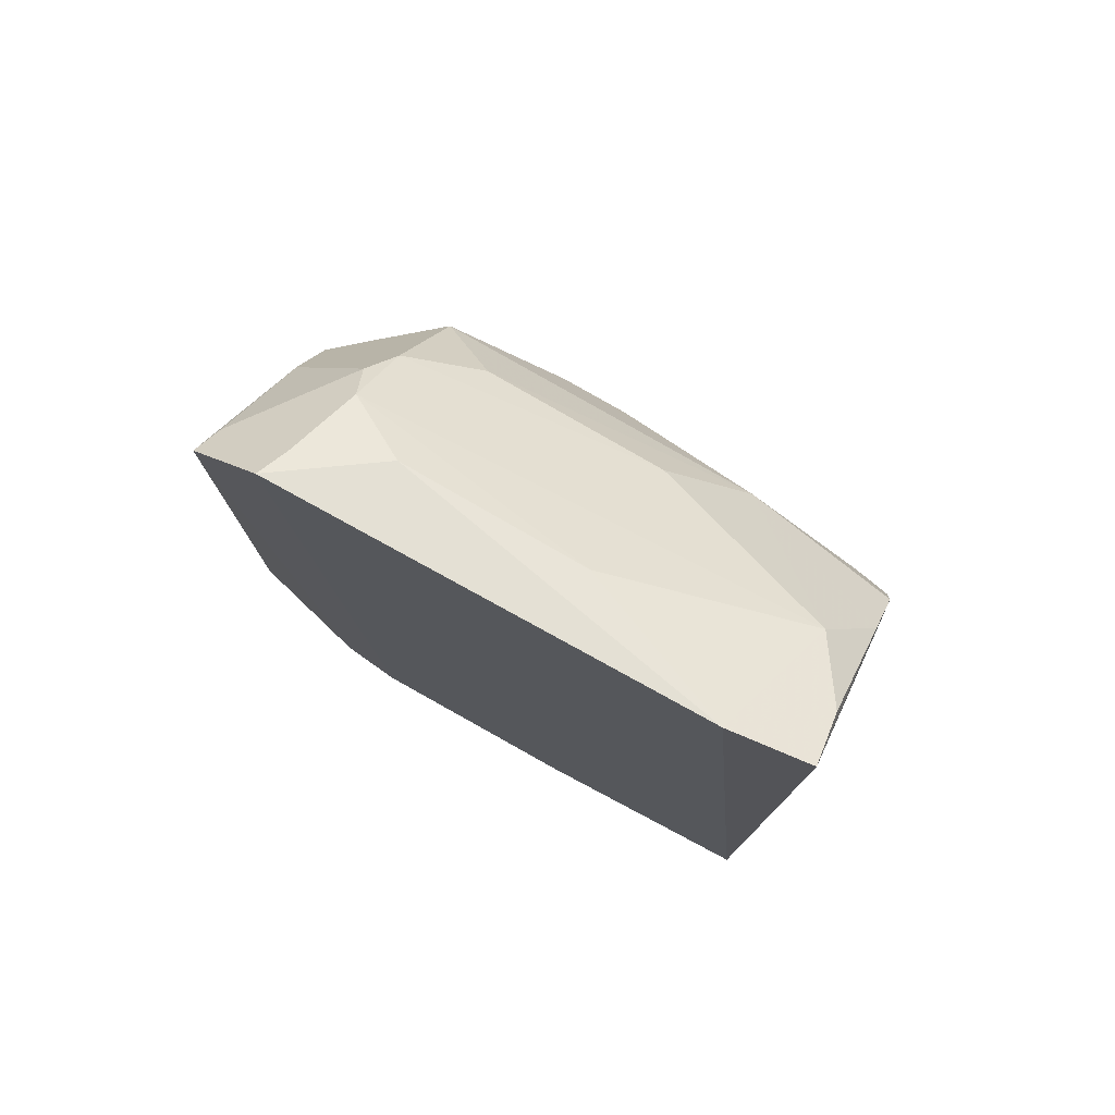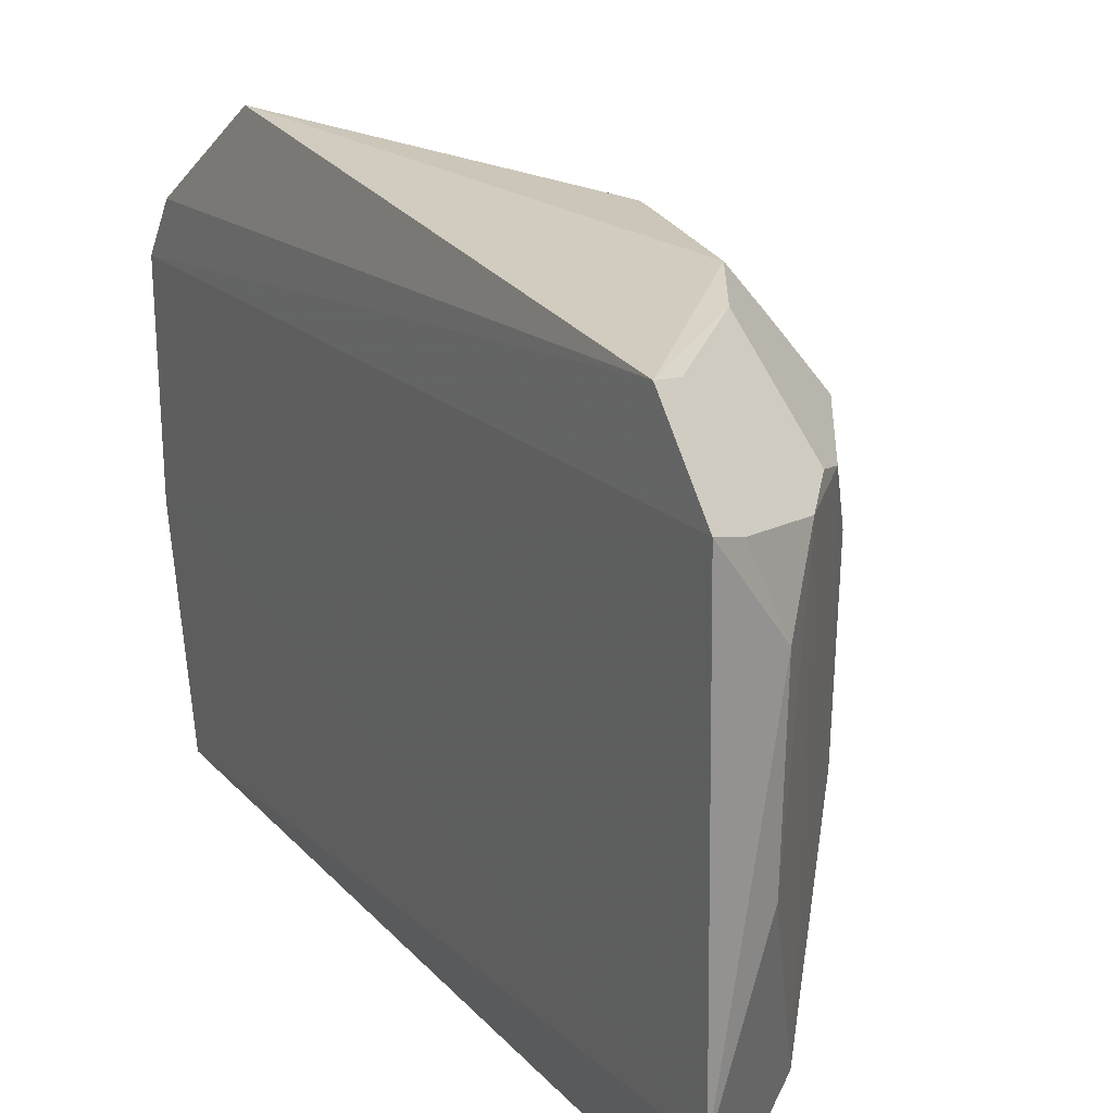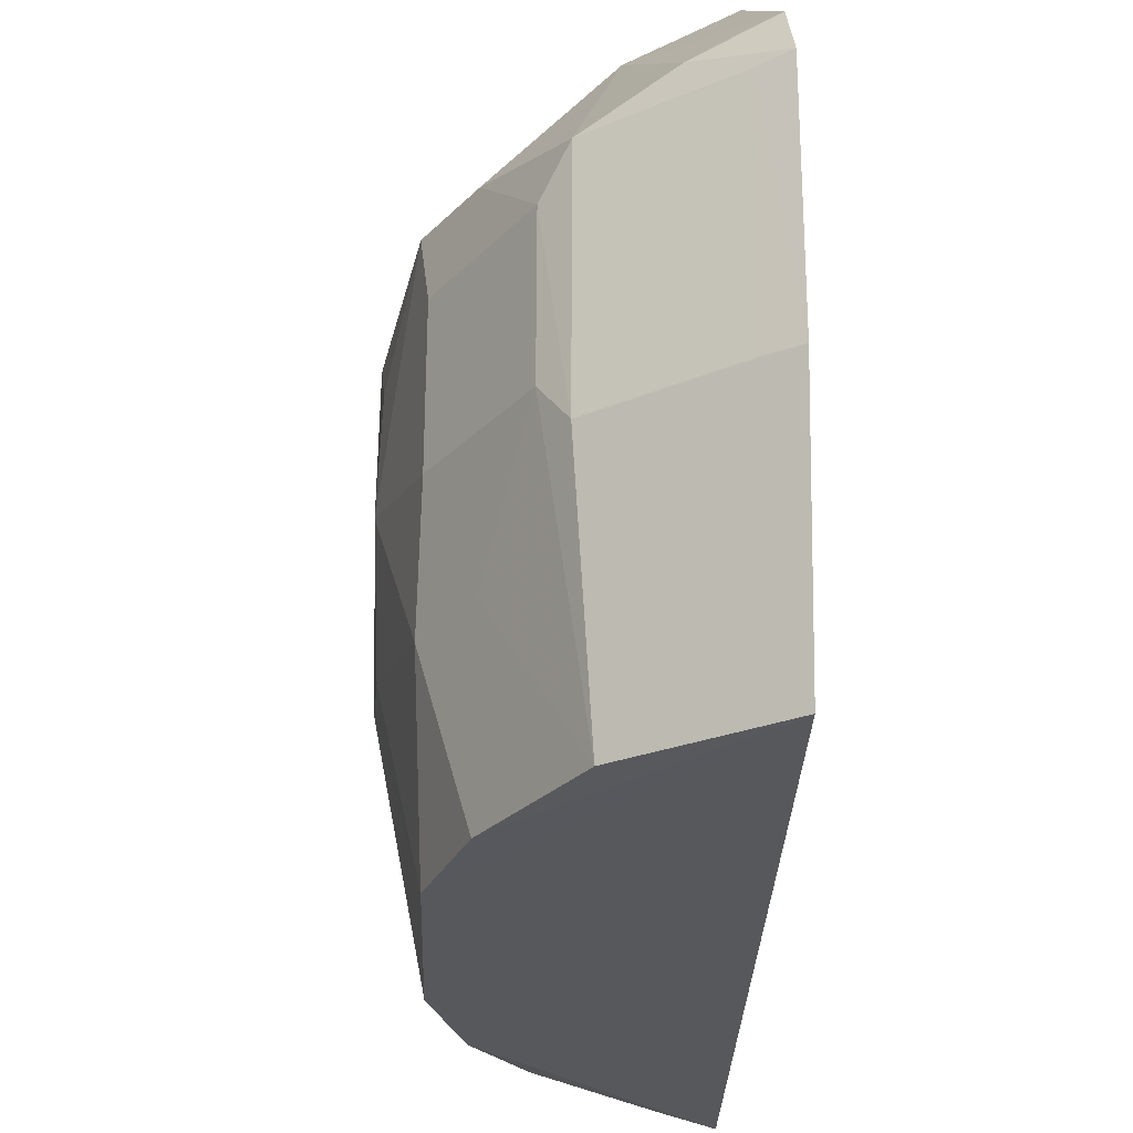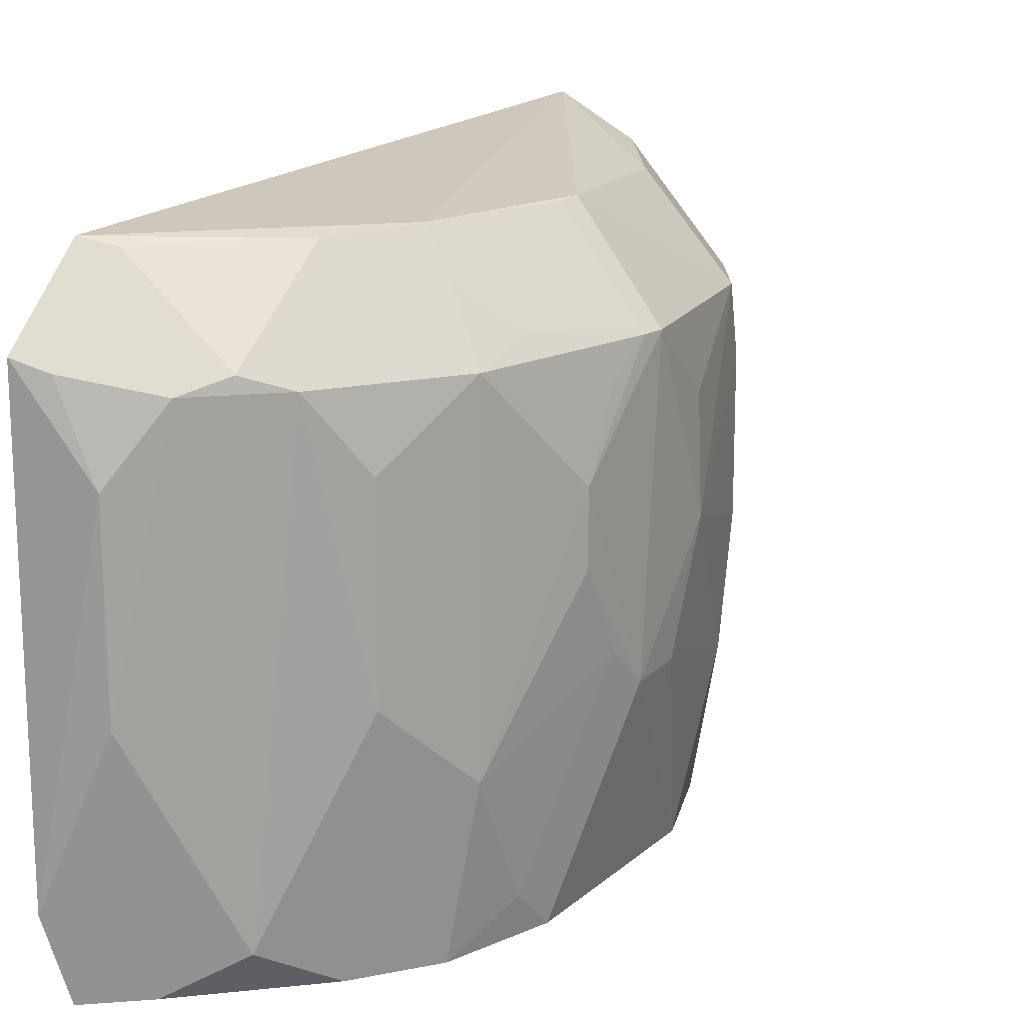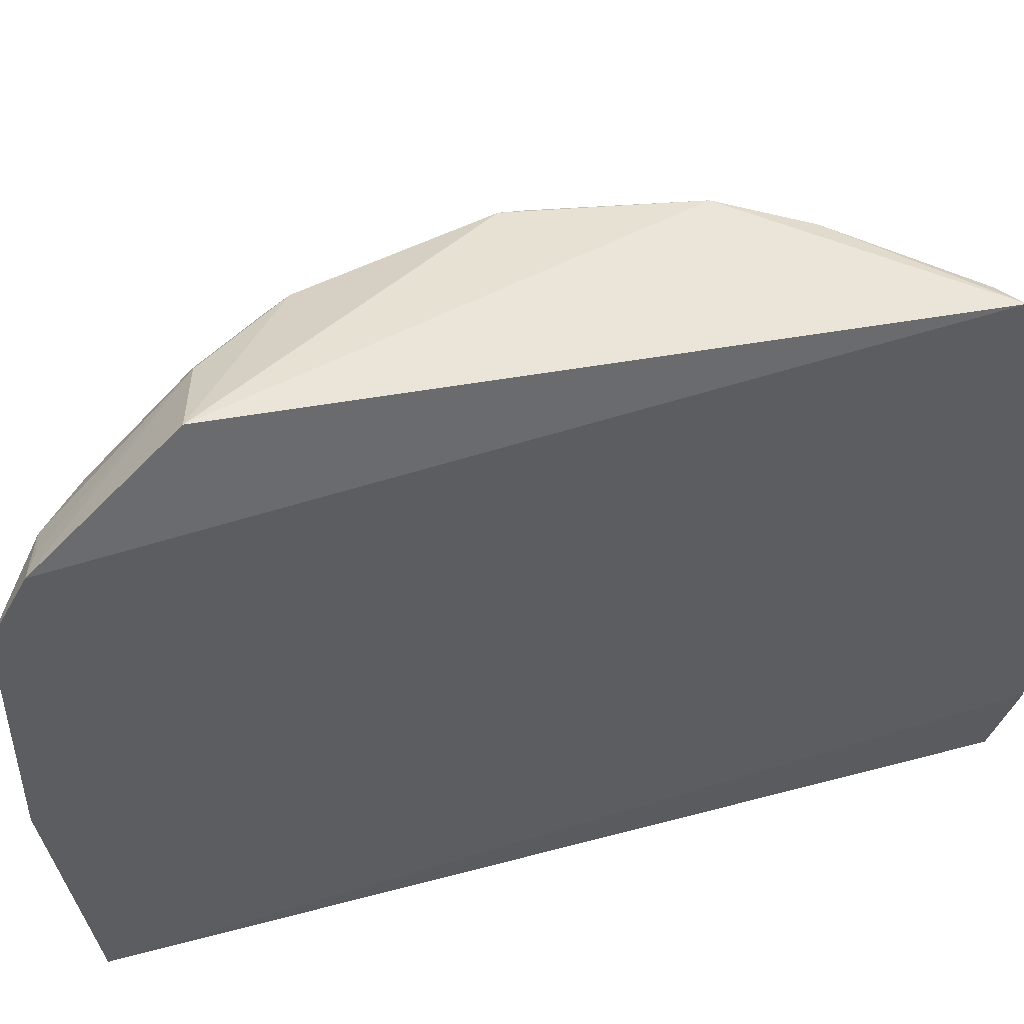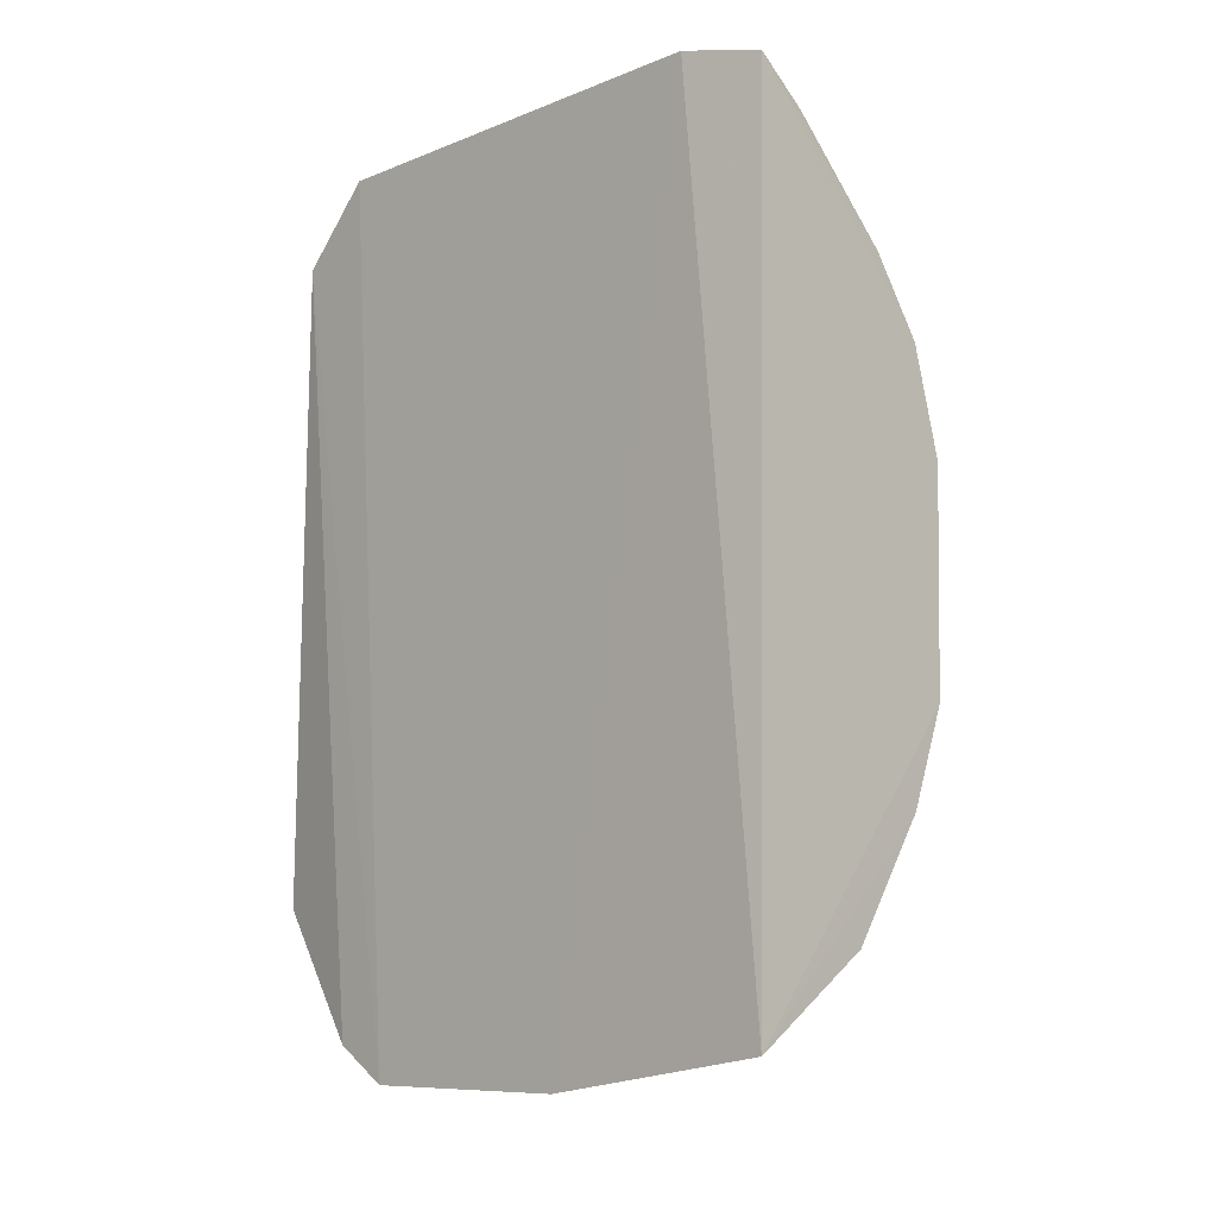
<metadata>
{"format":"obj","ext":"obj","renderer":"f3d","projection":"perspective","resolution":1024,"background":"white","views":[{"elev":77.3,"azim":119.5,"up":"+Y"},{"elev":22.9,"azim":149.7,"up":"+Z"},{"elev":-27.8,"azim":-0.6,"up":"+Z"},{"elev":17.0,"azim":-146.9,"up":"+Z"},{"elev":48.5,"azim":74.0,"up":"+Z"},{"elev":-9.6,"azim":135.2,"up":"+Y"}]}
</metadata>
<code>
v -0.07837 -0.1749 -0.0547
v -0.07979 -0.1619 -0.2335
v -0.07877 -0.1755 -0.1428
v -0.07785 0.1646 -0.0344
v -0.1913 -0.001558 -0.04426
v -0.07922 0.1666 -0.2031
v -0.08649 -0.1114 0.008418
v -0.174 -0.0836 -0.1269
v -0.1596 0.1049 -0.07067
v -0.1596 -0.09926 -0.04426
v -0.079 0.136 -0.004728
v -0.1348 -0.1384 -0.1421
v -0.1752 0.03724 -0.2328
v -0.1049 0.1596 -0.07067
v -0.1453 -0.06954 -0.007957
v -0.1057 -0.1553 -0.04426
v -0.1769 -0.07325 -0.04426
v -0.07944 -0.1614 -0.03215
v -0.148 0.06178 -0.005387
v -0.1593 -0.08394 -0.2323
v -0.1436 -0.129 -0.07079
v -0.08896 -0.1681 -0.05568
v -0.08414 0.1589 -0.2344
v -0.1887 -0.01618 -0.1568
v -0.1889 0.03694 -0.112
v -0.1324 0.1324 -0.03881
v -0.12 -0.1031 -0.004728
v -0.1605 -0.001458 -0.005562
v -0.1756 0.07512 -0.04426
v -0.1584 -0.09847 -0.1716
v -0.1292 -0.1292 -0.2323
v -0.1734 -0.04645 -0.2326
v -0.1437 -0.1291 -0.1269
v -0.1738 -0.08352 -0.0708
v -0.1345 -0.1378 -0.05567
v -0.08932 -0.1686 -0.1421
v -0.1306 0.1306 -0.2169
v -0.1899 -0.03158 -0.1121
v -0.1905 0.006973 -0.157
v -0.1206 0.1454 -0.04426
v -0.1307 0.09066 -0.007395
v -0.09171 -0.1571 -0.03622
v -0.1902 0.006912 -0.04426
v -0.1744 0.07432 -0.1717
v -0.1454 0.1206 -0.04426
v -0.1755 -0.07267 -0.172
v -0.1451 0.1053 -0.2325
v -0.1043 0.1587 -0.1421
v -0.1885 -0.03129 -0.07047
v -0.1892 0.037 -0.08554
v -0.09012 0.1602 -0.03847
v -0.09066 0.1307 -0.007395
v -0.1599 0.006895 -0.006098
v -0.1749 0.05233 -0.03649
v -0.1587 0.1043 -0.1421
v -0.1893 0.02187 -0.1424
v -0.1053 0.1451 -0.2325
v -0.1637 0.07726 -0.2329
v -0.1886 0.02173 -0.05531
v -0.1601 0.06631 -0.02145
v -0.174 0.05216 -0.2175
f 1 3 4
f 6 3 2
f 6 4 3
f 11 1 4
f 14 4 6
f 17 10 15
f 18 11 7
f 18 1 11
f 18 16 1
f 19 7 11
f 22 3 1
f 23 6 2
f 27 15 10
f 27 7 15
f 27 18 7
f 28 17 15
f 28 5 17
f 28 15 7
f 28 7 19
f 31 20 2
f 31 30 20
f 31 2 3
f 31 3 12
f 32 2 20
f 32 23 2
f 32 13 23
f 33 12 21
f 33 8 30
f 33 31 12
f 33 30 31
f 34 33 21
f 34 8 33
f 34 21 10
f 34 10 17
f 35 10 21
f 35 27 10
f 35 16 27
f 35 21 12
f 35 12 22
f 35 22 1
f 35 1 16
f 36 22 12
f 36 12 3
f 36 3 22
f 38 34 17
f 38 8 34
f 39 38 5
f 39 24 38
f 39 32 24
f 39 13 32
f 40 26 11
f 40 11 4
f 41 26 19
f 41 19 11
f 42 27 16
f 42 16 18
f 42 18 27
f 43 5 28
f 44 29 9
f 45 9 29
f 45 26 40
f 45 40 37
f 45 19 26
f 46 30 8
f 46 20 30
f 46 32 20
f 46 8 38
f 46 38 24
f 46 24 32
f 47 44 37
f 48 14 6
f 48 6 37
f 48 40 14
f 48 37 40
f 49 38 17
f 49 17 5
f 49 5 38
f 50 39 5
f 50 25 39
f 50 5 43
f 50 44 25
f 50 29 44
f 51 40 4
f 51 4 14
f 51 14 40
f 52 41 11
f 52 11 26
f 52 26 41
f 53 43 28
f 53 28 19
f 54 29 43
f 54 43 53
f 55 44 9
f 55 37 44
f 55 45 37
f 55 9 45
f 56 39 25
f 56 25 44
f 57 47 37
f 57 23 47
f 57 37 6
f 57 6 23
f 58 47 23
f 58 23 13
f 58 44 47
f 59 50 43
f 59 43 29
f 59 29 50
f 60 29 54
f 60 45 29
f 60 19 45
f 60 54 53
f 60 53 19
f 61 56 44
f 61 13 39
f 61 39 56
f 61 58 13
f 61 44 58

</code>
